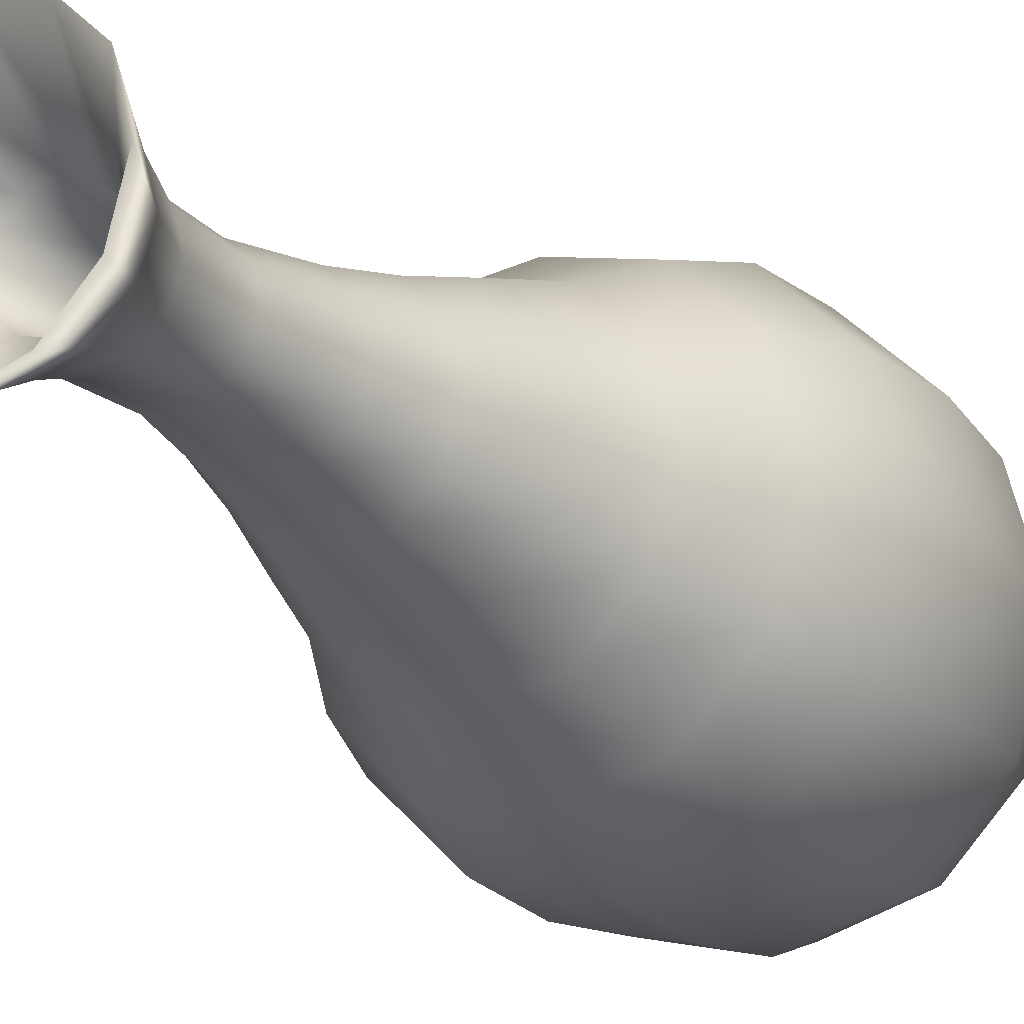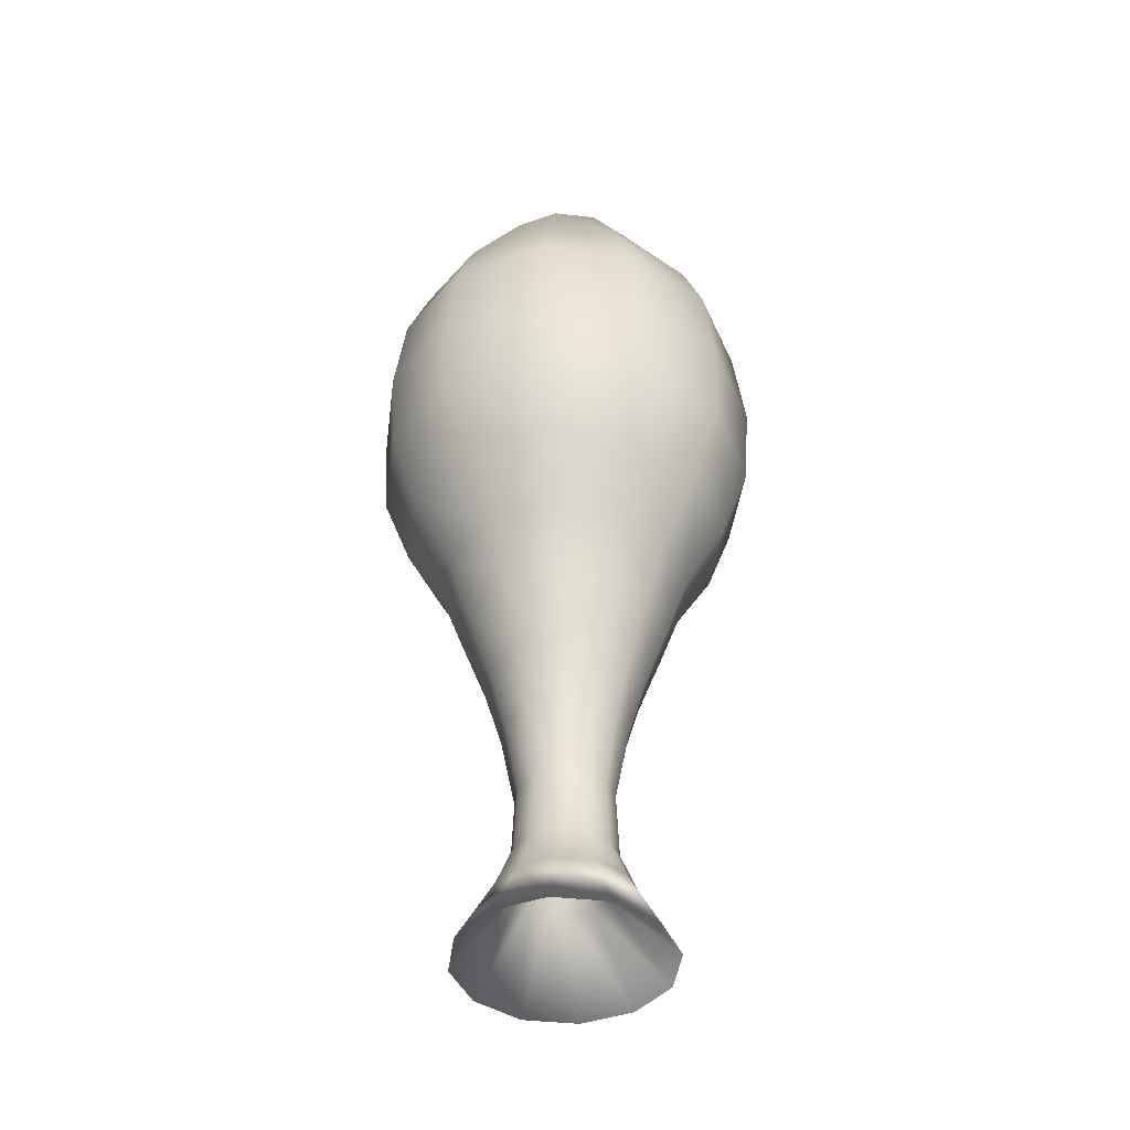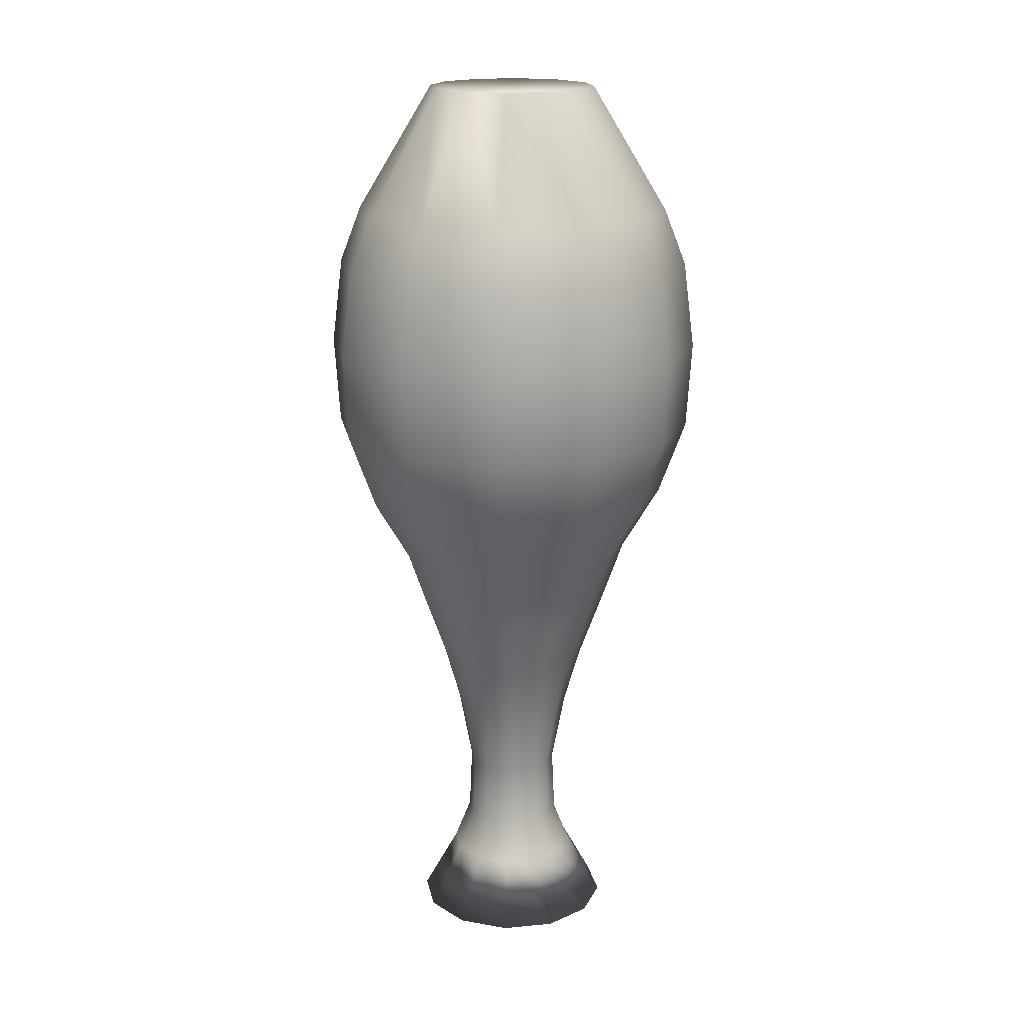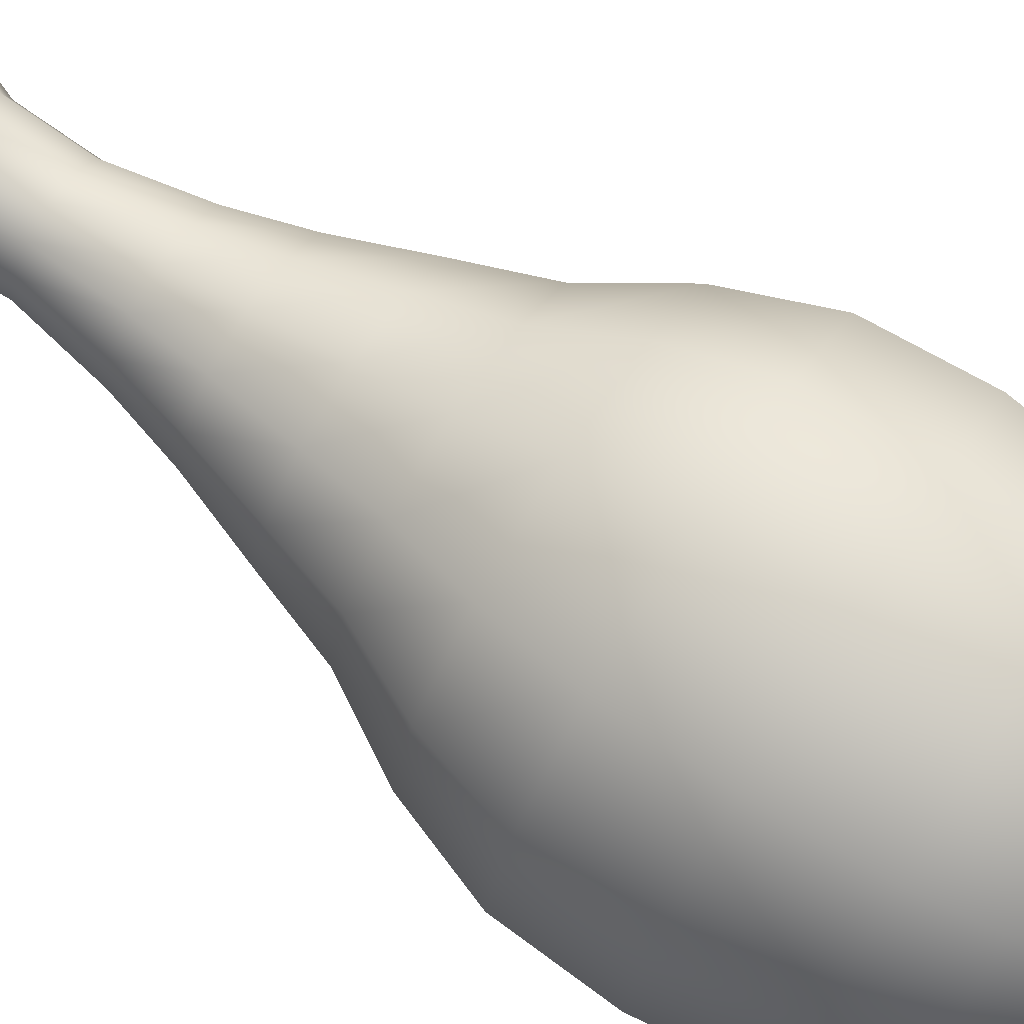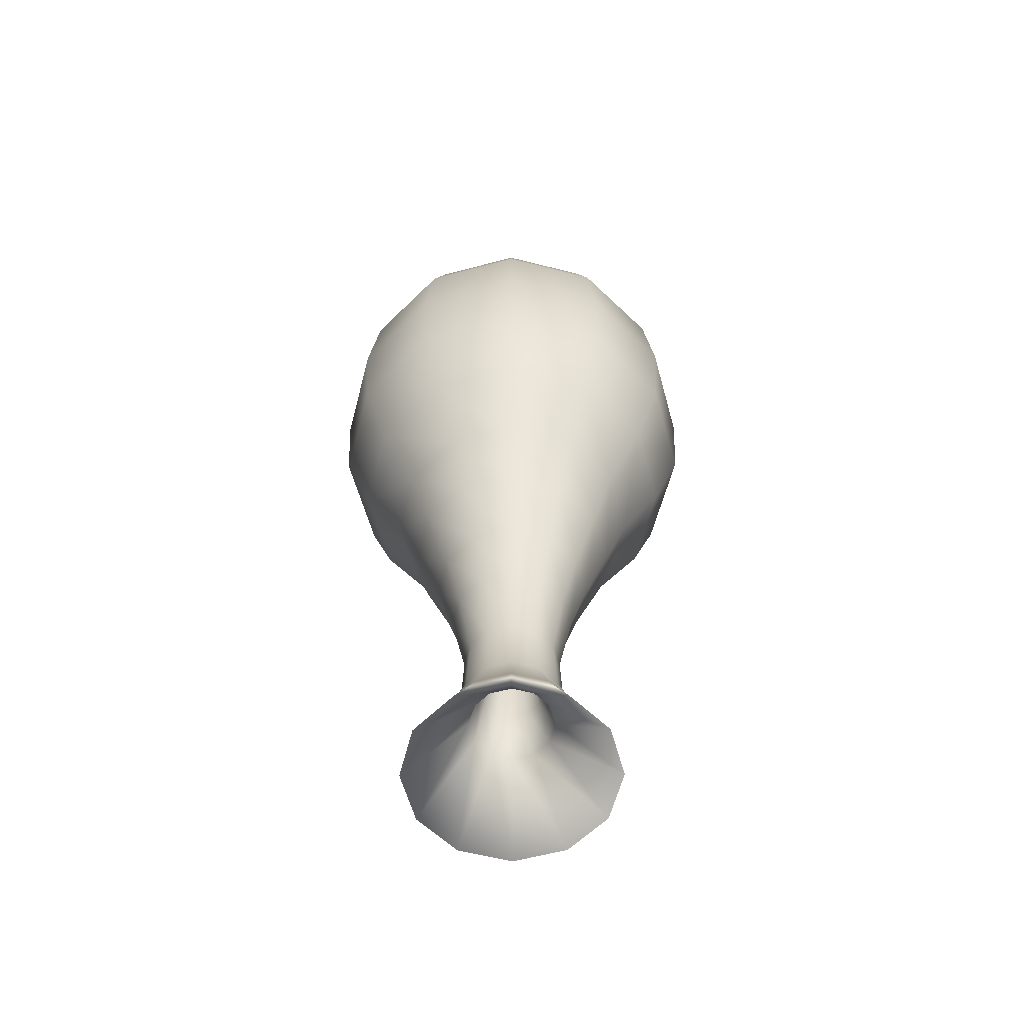
<metadata>
{"format":"obj","ext":"obj","renderer":"f3d","projection":"perspective","resolution":1024,"background":"white","views":[{"elev":-20.9,"azim":-147.7,"up":"+Y"},{"elev":-42.9,"azim":37.5,"up":"+Z"},{"elev":17.9,"azim":4.4,"up":"+Z"},{"elev":74.9,"azim":-57.3,"up":"+Y"},{"elev":-59.4,"azim":-179.6,"up":"+Z"}]}
</metadata>
<code>
v 0.2045 0.2127 0.9406
v 0.2239 0.2015 0.9406
v 0.2239 0.2464 0.9406
v 0.2045 0.2351 0.9406
v 0.2127 0.2433 0.9406
v 0.2351 0.2433 0.9406
v 0.2433 0.2351 0.9406
v 0.2464 0.2239 0.9406
v 0.2433 0.2127 0.9406
v 0.2351 0.2045 0.9406
v 0.2127 0.2045 0.9406
v 0.2015 0.2239 0.9406
v 0.1487 0.1805 0.975
v 0.1371 0.2239 0.975
v 0.08077 0.1413 0.8453
v 0.05862 0.2239 0.8453
v 0.06136 0.1301 0.7871
v 0.03621 0.2239 0.7871
v 0.05165 0.1245 0.6971
v 0.025 0.2239 0.6971
v 0.0565 0.1273 0.6072
v 0.0306 0.2239 0.6072
v 0.08077 0.1413 0.5304
v 0.05862 0.2239 0.5304
v 0.1147 0.1609 0.4643
v 0.09785 0.2239 0.4643
v 0.1342 0.1721 0.4008
v 0.1203 0.2239 0.4008
v 0.156 0.1847 0.332
v 0.1455 0.2239 0.332
v 0.1706 0.1931 0.2737
v 0.1623 0.2239 0.2737
v 0.1827 0.2001 0.1996
v 0.1763 0.2239 0.1996
v 0.1803 0.1987 0.1335
v 0.1735 0.2239 0.1335
v 0.1657 0.1903 0.09116
v 0.1567 0.2239 0.09116
v 0.1342 0.1721 0.025
v 0.1203 0.2239 0.025
v 0.1875 0.2029 0.1017
v 0.1819 0.2239 0.1017
v 0.1972 0.2085 0.1547
v 0.1931 0.2239 0.1547
v 0.2045 0.2127 0.2341
v 0.2015 0.2239 0.2341
v 0.1805 0.1487 0.975
v 0.1413 0.08077 0.8453
v 0.1301 0.06136 0.7871
v 0.1245 0.05165 0.6971
v 0.1273 0.0565 0.6072
v 0.1413 0.08077 0.5304
v 0.1609 0.1147 0.4643
v 0.1721 0.1342 0.4008
v 0.1847 0.156 0.332
v 0.1931 0.1706 0.2737
v 0.2001 0.1827 0.1996
v 0.1987 0.1803 0.1335
v 0.1903 0.1657 0.09116
v 0.1721 0.1342 0.025
v 0.2029 0.1875 0.1017
v 0.2085 0.1972 0.1547
v 0.2127 0.2045 0.2341
v 0.2239 0.1371 0.975
v 0.2239 0.05862 0.8453
v 0.2239 0.03621 0.7871
v 0.2239 0.025 0.6971
v 0.2239 0.0306 0.6072
v 0.2239 0.05862 0.5304
v 0.2239 0.09785 0.4643
v 0.2239 0.1203 0.4008
v 0.2239 0.1455 0.332
v 0.2239 0.1623 0.2737
v 0.2239 0.1763 0.1996
v 0.2239 0.1735 0.1335
v 0.2239 0.1567 0.09116
v 0.2239 0.1203 0.025
v 0.2239 0.1819 0.1017
v 0.2239 0.1931 0.1547
v 0.2239 0.2015 0.2341
v 0.2674 0.1487 0.975
v 0.3066 0.08077 0.8453
v 0.3178 0.06136 0.7871
v 0.3234 0.05165 0.6971
v 0.3206 0.0565 0.6072
v 0.3066 0.08077 0.5304
v 0.287 0.1147 0.4643
v 0.2758 0.1342 0.4008
v 0.2632 0.156 0.332
v 0.2548 0.1706 0.2737
v 0.2478 0.1827 0.1996
v 0.2492 0.1803 0.1335
v 0.2576 0.1657 0.09116
v 0.2758 0.1342 0.025
v 0.2449 0.1875 0.1017
v 0.2393 0.1972 0.1547
v 0.2351 0.2045 0.2341
v 0.2992 0.1805 0.975
v 0.3671 0.1413 0.8453
v 0.3865 0.1301 0.7871
v 0.3962 0.1245 0.6971
v 0.3914 0.1273 0.6072
v 0.3671 0.1413 0.5304
v 0.3331 0.1609 0.4643
v 0.3137 0.1721 0.4008
v 0.2919 0.1847 0.332
v 0.2773 0.1931 0.2737
v 0.2652 0.2001 0.1996
v 0.2676 0.1987 0.1335
v 0.2822 0.1903 0.09116
v 0.3137 0.1721 0.025
v 0.2603 0.2029 0.1017
v 0.2506 0.2085 0.1547
v 0.2433 0.2127 0.2341
v 0.3108 0.2239 0.975
v 0.3892 0.2239 0.8453
v 0.4117 0.2239 0.7871
v 0.4229 0.2239 0.6971
v 0.4173 0.2239 0.6072
v 0.3892 0.2239 0.5304
v 0.35 0.2239 0.4643
v 0.3276 0.2239 0.4008
v 0.3024 0.2239 0.332
v 0.2856 0.2239 0.2737
v 0.2716 0.2239 0.1996
v 0.2744 0.2239 0.1335
v 0.2912 0.2239 0.09116
v 0.3276 0.2239 0.025
v 0.266 0.2239 0.1017
v 0.2548 0.2239 0.1547
v 0.2464 0.2239 0.2341
v 0.2992 0.2674 0.975
v 0.3671 0.3066 0.8453
v 0.3865 0.3178 0.7871
v 0.3962 0.3234 0.6971
v 0.3914 0.3206 0.6072
v 0.3671 0.3066 0.5304
v 0.3331 0.287 0.4643
v 0.3137 0.2758 0.4008
v 0.2919 0.2632 0.332
v 0.2773 0.2548 0.2737
v 0.2652 0.2478 0.1996
v 0.2676 0.2492 0.1335
v 0.2822 0.2576 0.09116
v 0.3137 0.2758 0.025
v 0.2603 0.2449 0.1017
v 0.2506 0.2393 0.1547
v 0.2433 0.2351 0.2341
v 0.2674 0.2992 0.975
v 0.3066 0.3671 0.8453
v 0.3178 0.3865 0.7871
v 0.3234 0.3962 0.6971
v 0.3206 0.3914 0.6072
v 0.3066 0.3671 0.5304
v 0.287 0.3331 0.4643
v 0.2758 0.3137 0.4008
v 0.2632 0.2919 0.332
v 0.2548 0.2773 0.2737
v 0.2478 0.2652 0.1996
v 0.2492 0.2676 0.1335
v 0.2576 0.2822 0.09116
v 0.2758 0.3137 0.025
v 0.2449 0.2603 0.1017
v 0.2393 0.2506 0.1547
v 0.2351 0.2433 0.2341
v 0.2239 0.3108 0.975
v 0.2239 0.3892 0.8453
v 0.2239 0.4117 0.7871
v 0.2239 0.4229 0.6971
v 0.2239 0.4173 0.6072
v 0.2239 0.3892 0.5304
v 0.2239 0.35 0.4643
v 0.2239 0.3276 0.4008
v 0.2239 0.3024 0.332
v 0.2239 0.2856 0.2737
v 0.2239 0.2716 0.1996
v 0.2239 0.2744 0.1335
v 0.2239 0.2912 0.09116
v 0.2239 0.3276 0.025
v 0.2239 0.266 0.1017
v 0.2239 0.2548 0.1547
v 0.2239 0.2464 0.2341
v 0.1805 0.2992 0.975
v 0.1413 0.3671 0.8453
v 0.1301 0.3865 0.7871
v 0.1245 0.3962 0.6971
v 0.1273 0.3914 0.6072
v 0.1413 0.3671 0.5304
v 0.1609 0.3331 0.4643
v 0.1721 0.3137 0.4008
v 0.1847 0.2919 0.332
v 0.1931 0.2773 0.2737
v 0.2001 0.2652 0.1996
v 0.1987 0.2676 0.1335
v 0.1903 0.2822 0.09116
v 0.1721 0.3137 0.025
v 0.2029 0.2603 0.1017
v 0.2085 0.2506 0.1547
v 0.2127 0.2433 0.2341
v 0.1487 0.2674 0.975
v 0.08077 0.3066 0.8453
v 0.06136 0.3178 0.7871
v 0.05165 0.3234 0.6971
v 0.0565 0.3206 0.6072
v 0.08077 0.3066 0.5304
v 0.1147 0.287 0.4643
v 0.1342 0.2758 0.4008
v 0.156 0.2632 0.332
v 0.1706 0.2548 0.2737
v 0.1827 0.2478 0.1996
v 0.1803 0.2492 0.1335
v 0.1657 0.2576 0.09116
v 0.1342 0.2758 0.025
v 0.1875 0.2449 0.1017
v 0.1972 0.2393 0.1547
v 0.2045 0.2351 0.2341
f 64 81 47
f 81 98 47
f 98 115 47
f 115 132 47
f 132 149 47
f 149 166 47
f 166 183 47
f 183 200 47
f 200 13 47
f 200 14 13
f 1 10 2
f 3 7 8
f 5 3 4
f 4 1 12
f 8 1 3
f 6 7 3
f 1 4 3
f 1 2 11
f 9 10 8
f 10 1 8
f 12 216 4
f 46 216 12
f 46 215 216
f 44 215 46
f 44 214 215
f 42 214 44
f 42 213 214
f 40 213 42
f 40 212 213
f 38 212 40
f 38 211 212
f 36 211 38
f 36 210 211
f 34 210 36
f 34 209 210
f 32 209 34
f 32 208 209
f 30 208 32
f 30 207 208
f 28 207 30
f 28 206 207
f 26 206 28
f 26 205 206
f 24 205 26
f 24 204 205
f 22 204 24
f 22 203 204
f 20 203 22
f 20 202 203
f 18 202 20
f 18 201 202
f 16 201 18
f 16 200 201
f 14 200 16
f 4 199 5
f 216 199 4
f 216 198 199
f 215 198 216
f 215 197 198
f 214 197 215
f 214 196 197
f 213 196 214
f 213 195 196
f 212 195 213
f 212 194 195
f 211 194 212
f 211 193 194
f 210 193 211
f 210 192 193
f 209 192 210
f 209 191 192
f 208 191 209
f 208 190 191
f 207 190 208
f 207 189 190
f 206 189 207
f 206 188 189
f 205 188 206
f 205 187 188
f 204 187 205
f 204 186 187
f 203 186 204
f 203 185 186
f 202 185 203
f 202 184 185
f 201 184 202
f 201 183 184
f 200 183 201
f 5 182 3
f 199 182 5
f 199 181 182
f 198 181 199
f 198 180 181
f 197 180 198
f 197 179 180
f 196 179 197
f 196 178 179
f 195 178 196
f 195 177 178
f 194 177 195
f 194 176 177
f 193 176 194
f 193 175 176
f 192 175 193
f 192 174 175
f 191 174 192
f 191 173 174
f 190 173 191
f 190 172 173
f 189 172 190
f 189 171 172
f 188 171 189
f 188 170 171
f 187 170 188
f 187 169 170
f 186 169 187
f 186 168 169
f 185 168 186
f 185 167 168
f 184 167 185
f 184 166 167
f 183 166 184
f 3 165 6
f 182 165 3
f 182 164 165
f 181 164 182
f 181 163 164
f 180 163 181
f 180 162 163
f 179 162 180
f 179 161 162
f 178 161 179
f 178 160 161
f 177 160 178
f 177 159 160
f 176 159 177
f 176 158 159
f 175 158 176
f 175 157 158
f 174 157 175
f 174 156 157
f 173 156 174
f 173 155 156
f 172 155 173
f 172 154 155
f 171 154 172
f 171 153 154
f 170 153 171
f 170 152 153
f 169 152 170
f 169 151 152
f 168 151 169
f 168 150 151
f 167 150 168
f 167 149 150
f 166 149 167
f 6 148 7
f 165 148 6
f 165 147 148
f 164 147 165
f 164 146 147
f 163 146 164
f 163 145 146
f 162 145 163
f 162 144 145
f 161 144 162
f 161 143 144
f 160 143 161
f 160 142 143
f 159 142 160
f 159 141 142
f 158 141 159
f 158 140 141
f 157 140 158
f 157 139 140
f 156 139 157
f 156 138 139
f 155 138 156
f 155 137 138
f 154 137 155
f 154 136 137
f 153 136 154
f 153 135 136
f 152 135 153
f 152 134 135
f 151 134 152
f 151 133 134
f 150 133 151
f 150 132 133
f 149 132 150
f 7 131 8
f 148 131 7
f 148 130 131
f 147 130 148
f 147 129 130
f 146 129 147
f 146 128 129
f 145 128 146
f 145 127 128
f 144 127 145
f 144 126 127
f 143 126 144
f 143 125 126
f 142 125 143
f 142 124 125
f 141 124 142
f 141 123 124
f 140 123 141
f 140 122 123
f 139 122 140
f 139 121 122
f 138 121 139
f 138 120 121
f 137 120 138
f 137 119 120
f 136 119 137
f 136 118 119
f 135 118 136
f 135 117 118
f 134 117 135
f 134 116 117
f 133 116 134
f 133 115 116
f 132 115 133
f 8 114 9
f 131 114 8
f 131 113 114
f 130 113 131
f 130 112 113
f 129 112 130
f 129 111 112
f 128 111 129
f 128 110 111
f 127 110 128
f 127 109 110
f 126 109 127
f 126 108 109
f 125 108 126
f 125 107 108
f 124 107 125
f 124 106 107
f 123 106 124
f 123 105 106
f 122 105 123
f 122 104 105
f 121 104 122
f 121 103 104
f 120 103 121
f 120 102 103
f 119 102 120
f 119 101 102
f 118 101 119
f 118 100 101
f 117 100 118
f 117 99 100
f 116 99 117
f 116 98 99
f 115 98 116
f 9 97 10
f 114 97 9
f 114 96 97
f 113 96 114
f 113 95 96
f 112 95 113
f 112 94 95
f 111 94 112
f 111 93 94
f 110 93 111
f 110 92 93
f 109 92 110
f 109 91 92
f 108 91 109
f 108 90 91
f 107 90 108
f 107 89 90
f 106 89 107
f 106 88 89
f 105 88 106
f 105 87 88
f 104 87 105
f 104 86 87
f 103 86 104
f 103 85 86
f 102 85 103
f 102 84 85
f 101 84 102
f 101 83 84
f 100 83 101
f 100 82 83
f 99 82 100
f 99 81 82
f 98 81 99
f 10 80 2
f 97 80 10
f 97 79 80
f 96 79 97
f 96 78 79
f 95 78 96
f 95 77 78
f 94 77 95
f 94 76 77
f 93 76 94
f 93 75 76
f 92 75 93
f 92 74 75
f 91 74 92
f 91 73 74
f 90 73 91
f 90 72 73
f 89 72 90
f 89 71 72
f 88 71 89
f 88 70 71
f 87 70 88
f 87 69 70
f 86 69 87
f 86 68 69
f 85 68 86
f 85 67 68
f 84 67 85
f 84 66 67
f 83 66 84
f 83 65 66
f 82 65 83
f 82 64 65
f 81 64 82
f 2 63 11
f 80 63 2
f 80 62 63
f 79 62 80
f 79 61 62
f 78 61 79
f 78 60 61
f 77 60 78
f 77 59 60
f 76 59 77
f 76 58 59
f 75 58 76
f 75 57 58
f 74 57 75
f 74 56 57
f 73 56 74
f 73 55 56
f 72 55 73
f 72 54 55
f 71 54 72
f 71 53 54
f 70 53 71
f 70 52 53
f 69 52 70
f 69 51 52
f 68 51 69
f 68 50 51
f 67 50 68
f 67 49 50
f 66 49 67
f 66 48 49
f 65 48 66
f 65 47 48
f 64 47 65
f 11 45 1
f 63 45 11
f 63 43 45
f 62 43 63
f 62 41 43
f 61 41 62
f 61 39 41
f 60 39 61
f 60 37 39
f 59 37 60
f 59 35 37
f 58 35 59
f 58 33 35
f 57 33 58
f 57 31 33
f 56 31 57
f 56 29 31
f 55 29 56
f 55 27 29
f 54 27 55
f 54 25 27
f 53 25 54
f 53 23 25
f 52 23 53
f 52 21 23
f 51 21 52
f 51 19 21
f 50 19 51
f 50 17 19
f 49 17 50
f 49 15 17
f 48 15 49
f 48 13 15
f 47 13 48
f 1 46 12
f 45 46 1
f 45 44 46
f 43 44 45
f 43 42 44
f 41 42 43
f 41 40 42
f 39 40 41
f 39 38 40
f 37 38 39
f 37 36 38
f 35 36 37
f 35 34 36
f 33 34 35
f 33 32 34
f 31 32 33
f 31 30 32
f 29 30 31
f 29 28 30
f 27 28 29
f 27 26 28
f 25 26 27
f 25 24 26
f 23 24 25
f 23 22 24
f 21 22 23
f 21 20 22
f 19 20 21
f 19 18 20
f 17 18 19
f 17 16 18
f 15 16 17
f 15 14 16
f 13 14 15

</code>
